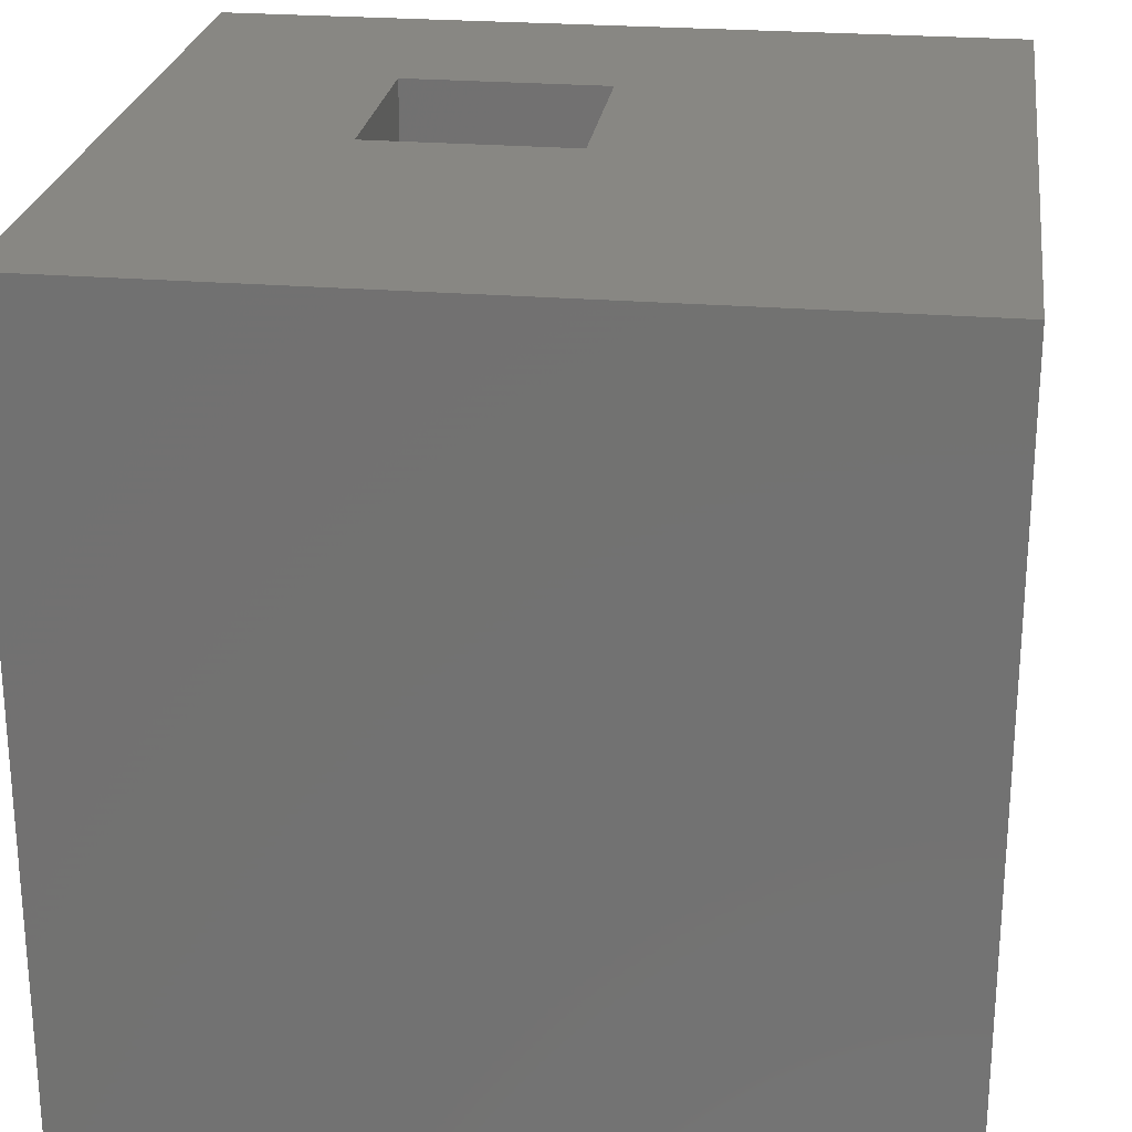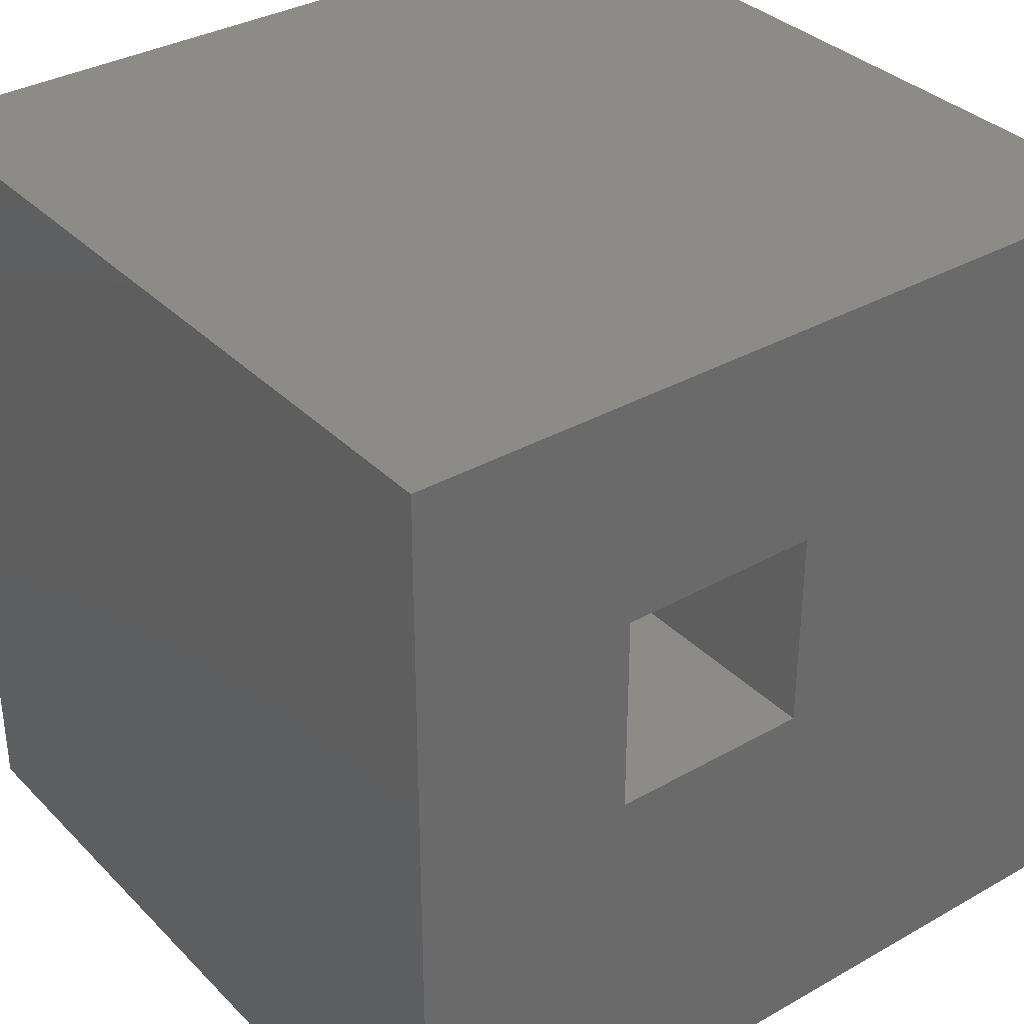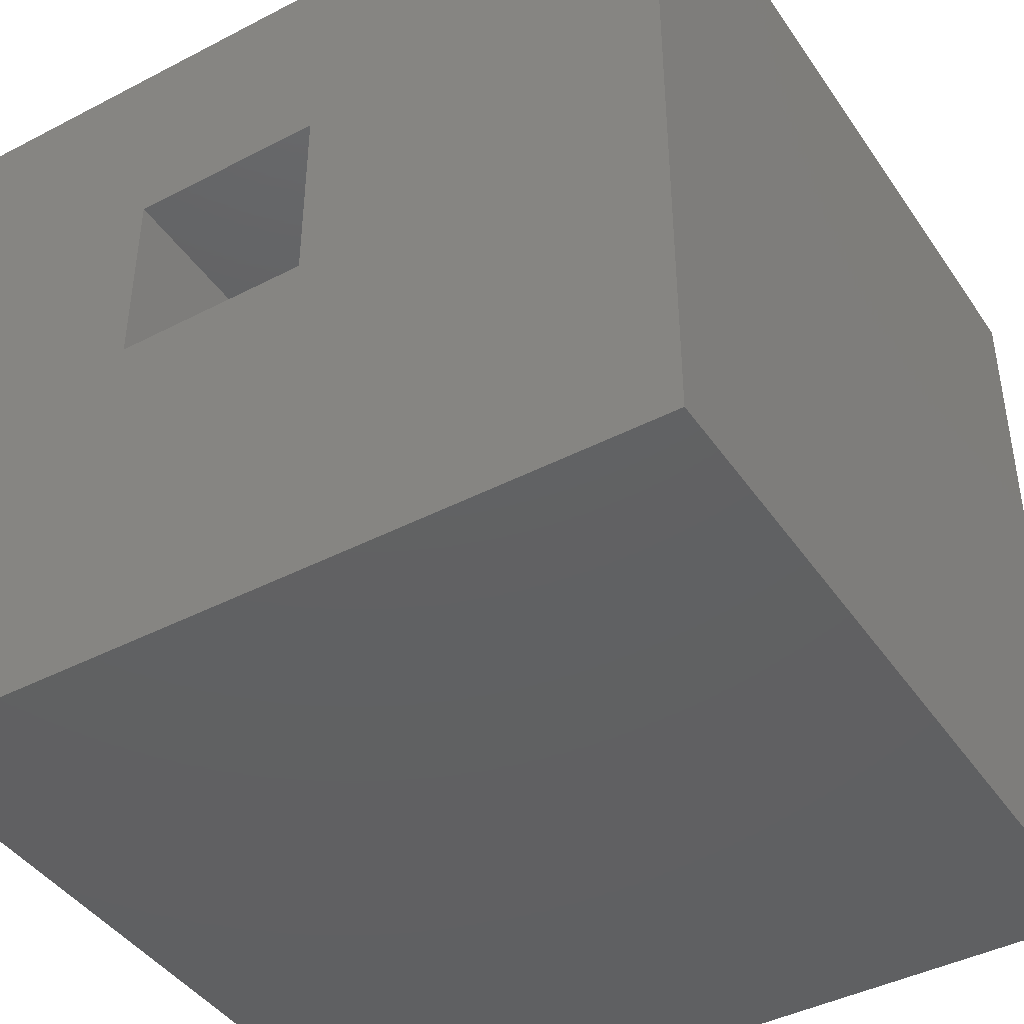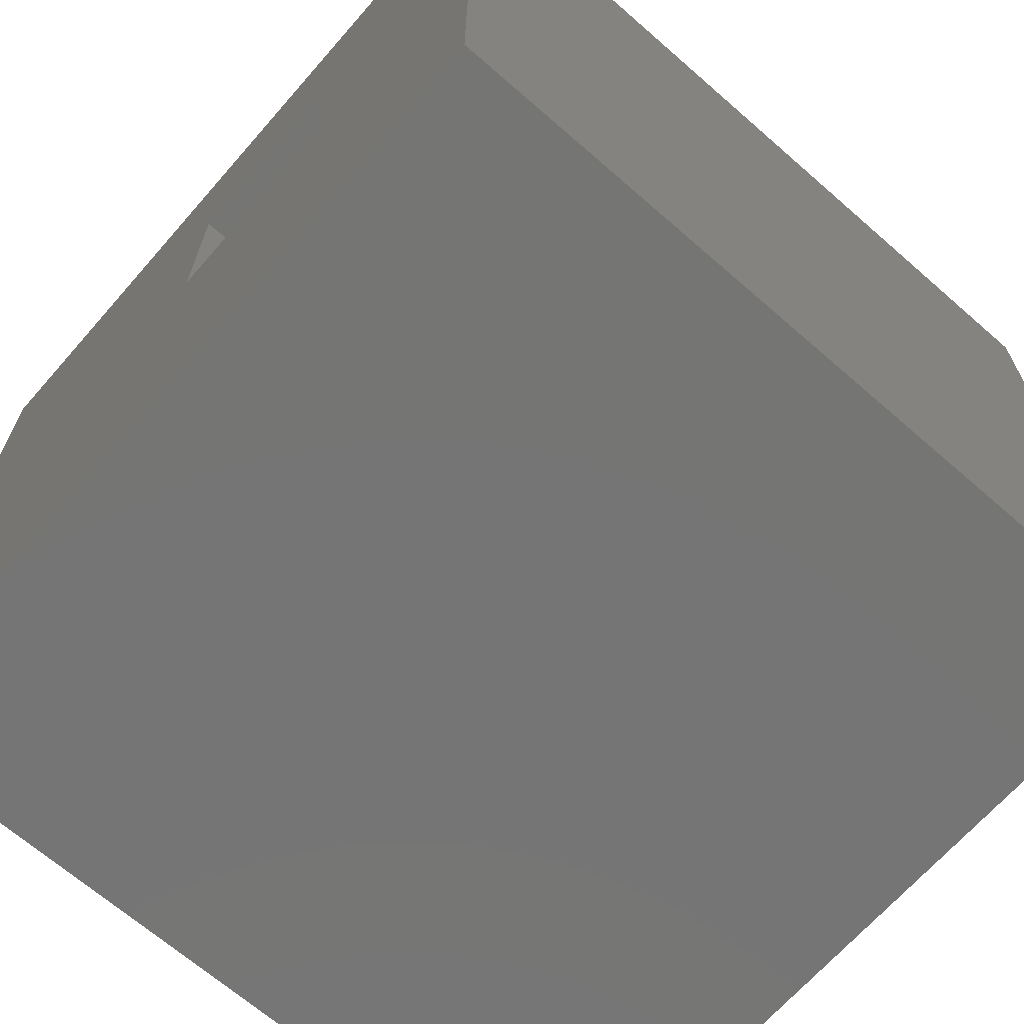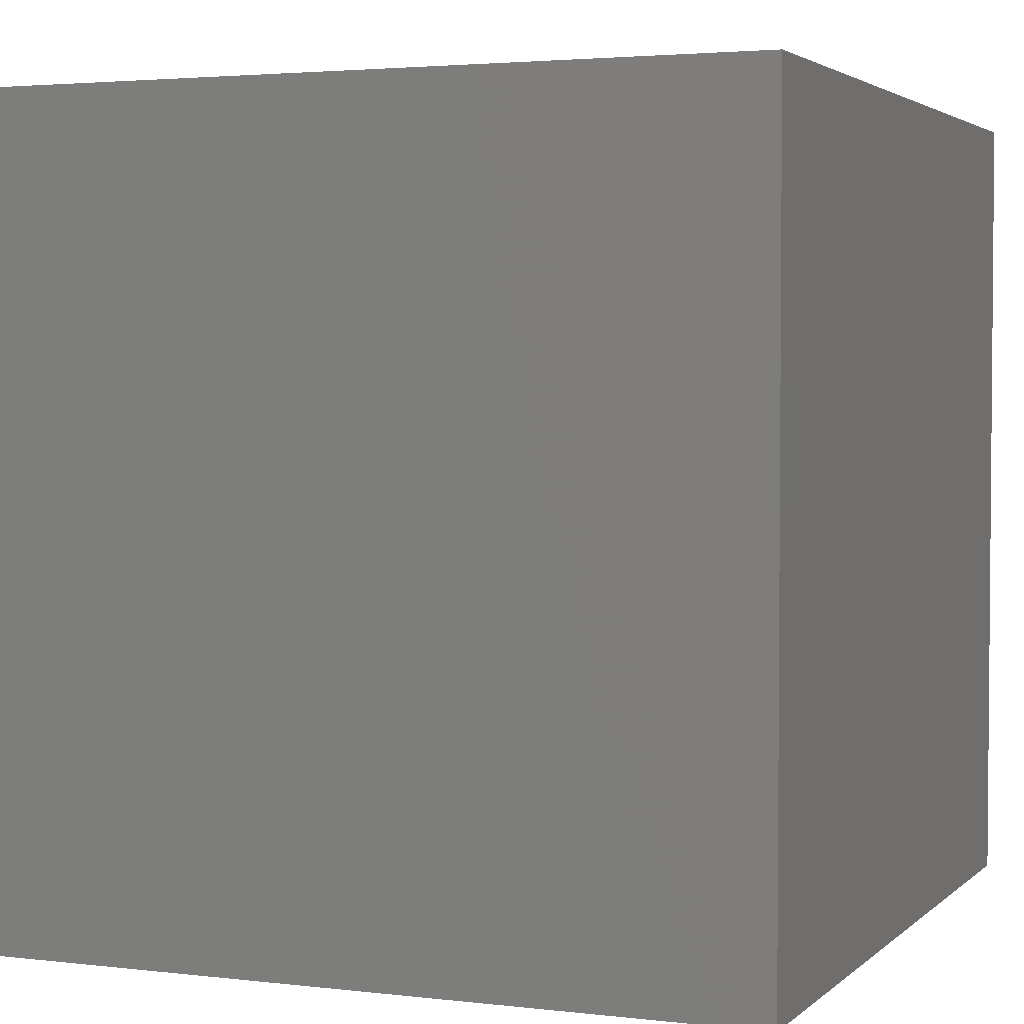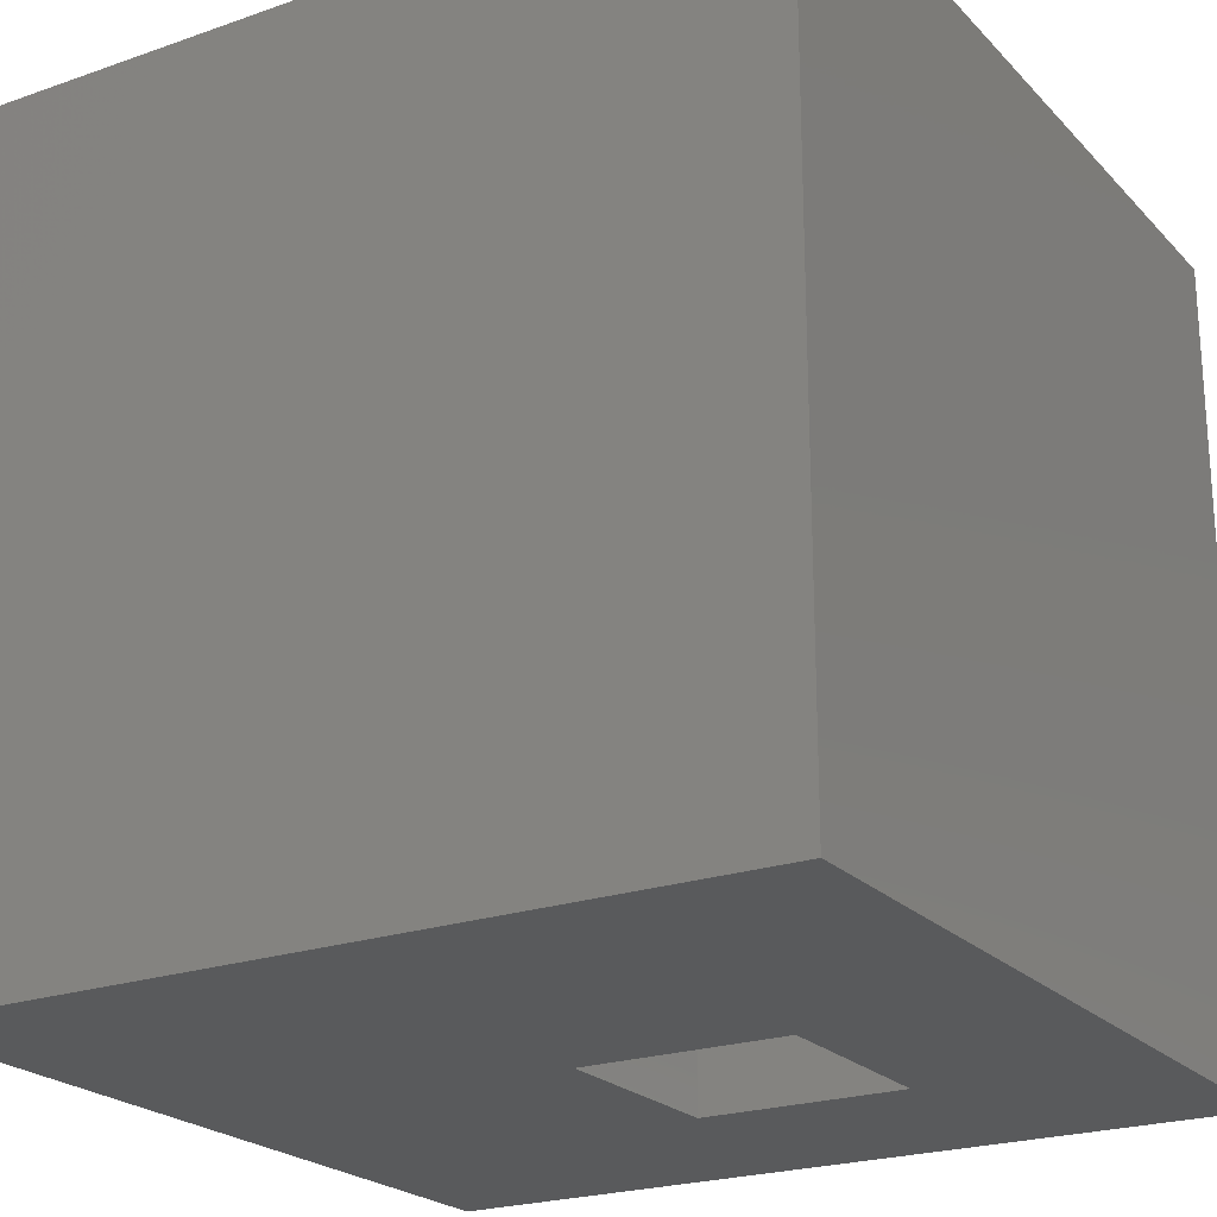
<metadata>
{"format":"stl","ext":"stl","renderer":"f3d","projection":"perspective","resolution":1024,"background":"white","views":[{"elev":24.6,"azim":-82.3,"up":"+Z"},{"elev":34.4,"azim":142.7,"up":"+Y"},{"elev":-42.7,"azim":-148.3,"up":"+Y"},{"elev":-67.5,"azim":48.8,"up":"+Y"},{"elev":3.0,"azim":-157.6,"up":"+Z"},{"elev":-22.5,"azim":31.1,"up":"+Z"}]}
</metadata>
<code>
# stl→obj: 16 verts, 32 faces
v -10 -10 0
v -10 -10 20
v -10 10 0
v -10 10 20
v 10 -10 0
v 10 -10 20
v 4.5 -0.5 0
v -0.5 -0.5 0
v -0.5 4.5 0
v 10 10 0
v 4.5 4.5 0
v 10 10 20
v -0.5 -0.5 20
v -0.5 4.5 20
v 4.5 4.5 20
v 4.5 -0.5 20
f 1 2 3
f 3 2 4
f 2 1 5
f 6 2 5
f 7 5 8
f 9 3 10
f 11 9 10
f 1 3 8
f 1 8 5
f 5 7 10
f 7 11 10
f 8 3 9
f 3 4 10
f 10 4 12
f 13 2 6
f 4 2 13
f 12 4 14
f 12 15 6
f 12 14 15
f 15 16 6
f 13 14 4
f 16 13 6
f 6 5 10
f 12 6 10
f 9 14 13
f 8 9 13
f 11 15 14
f 9 11 14
f 15 11 16
f 16 11 7
f 16 7 13
f 13 7 8

</code>
